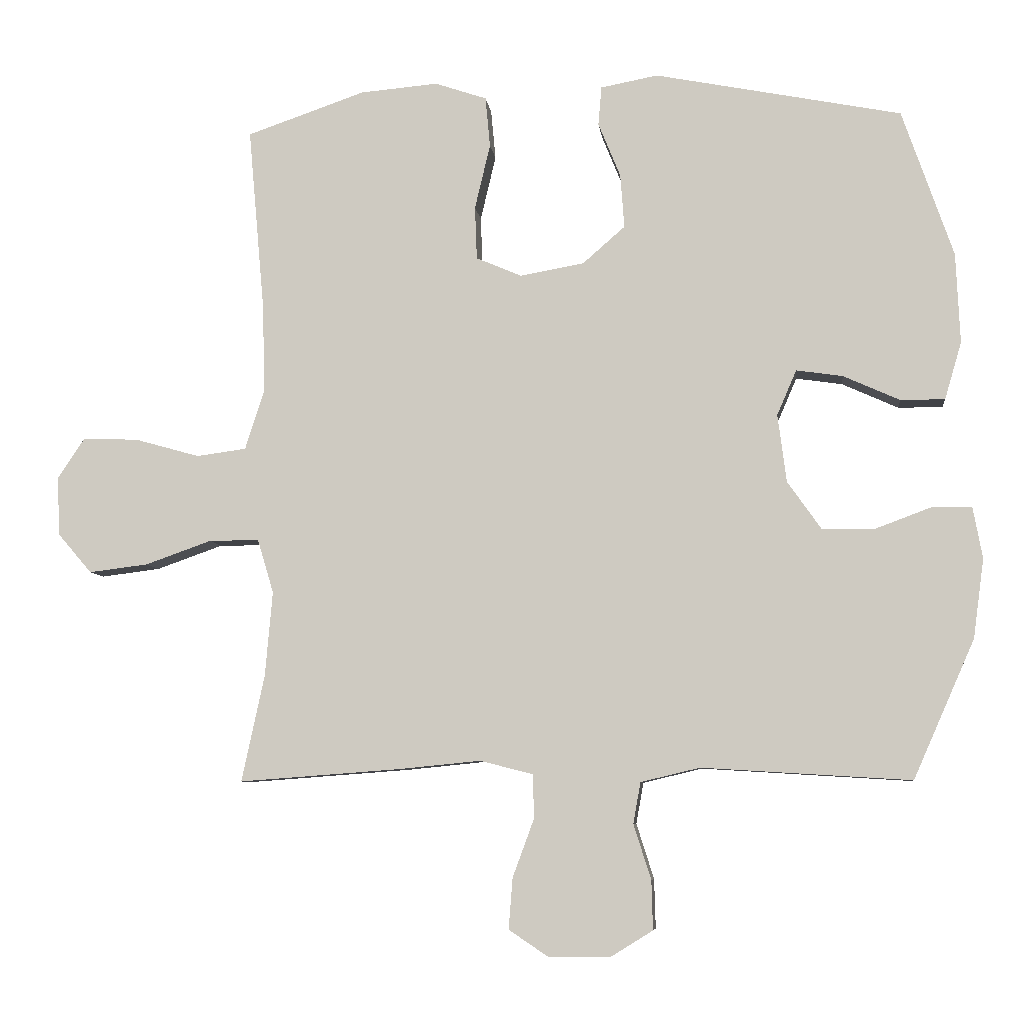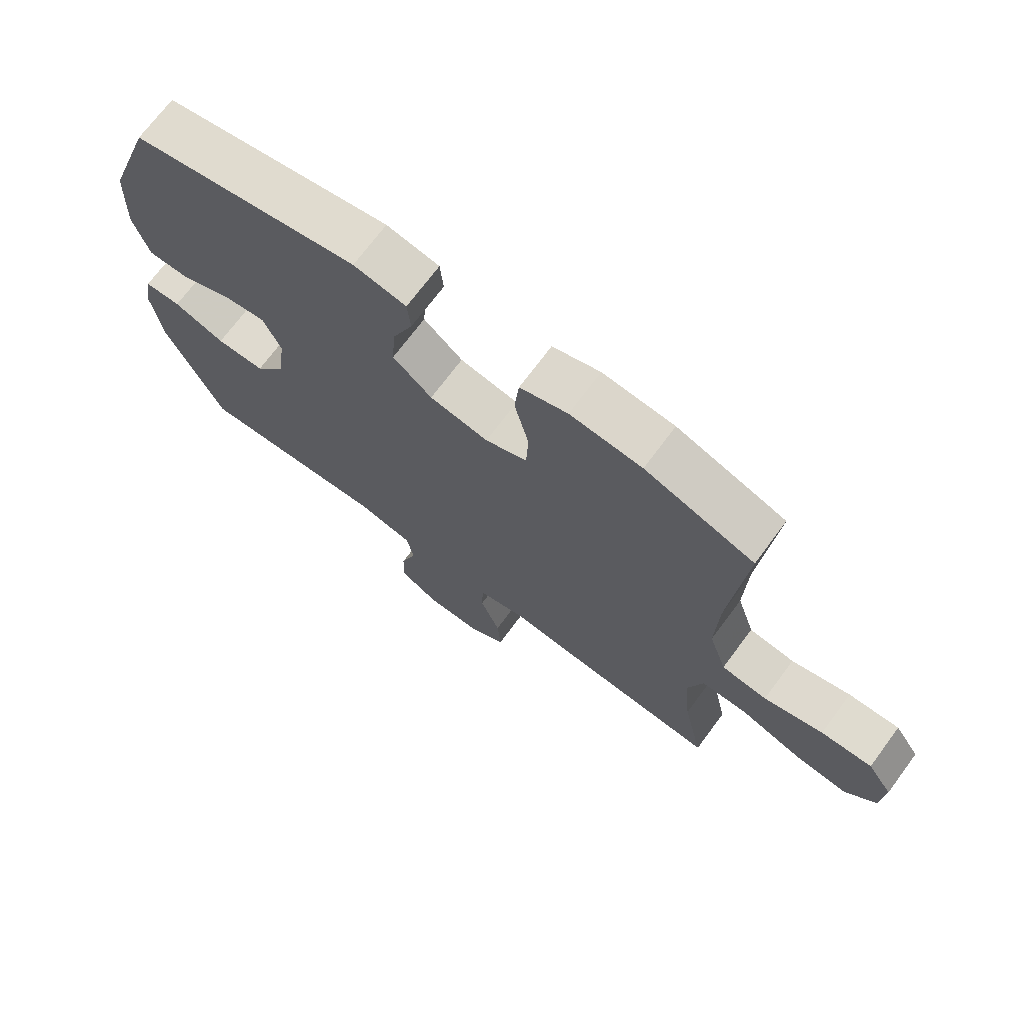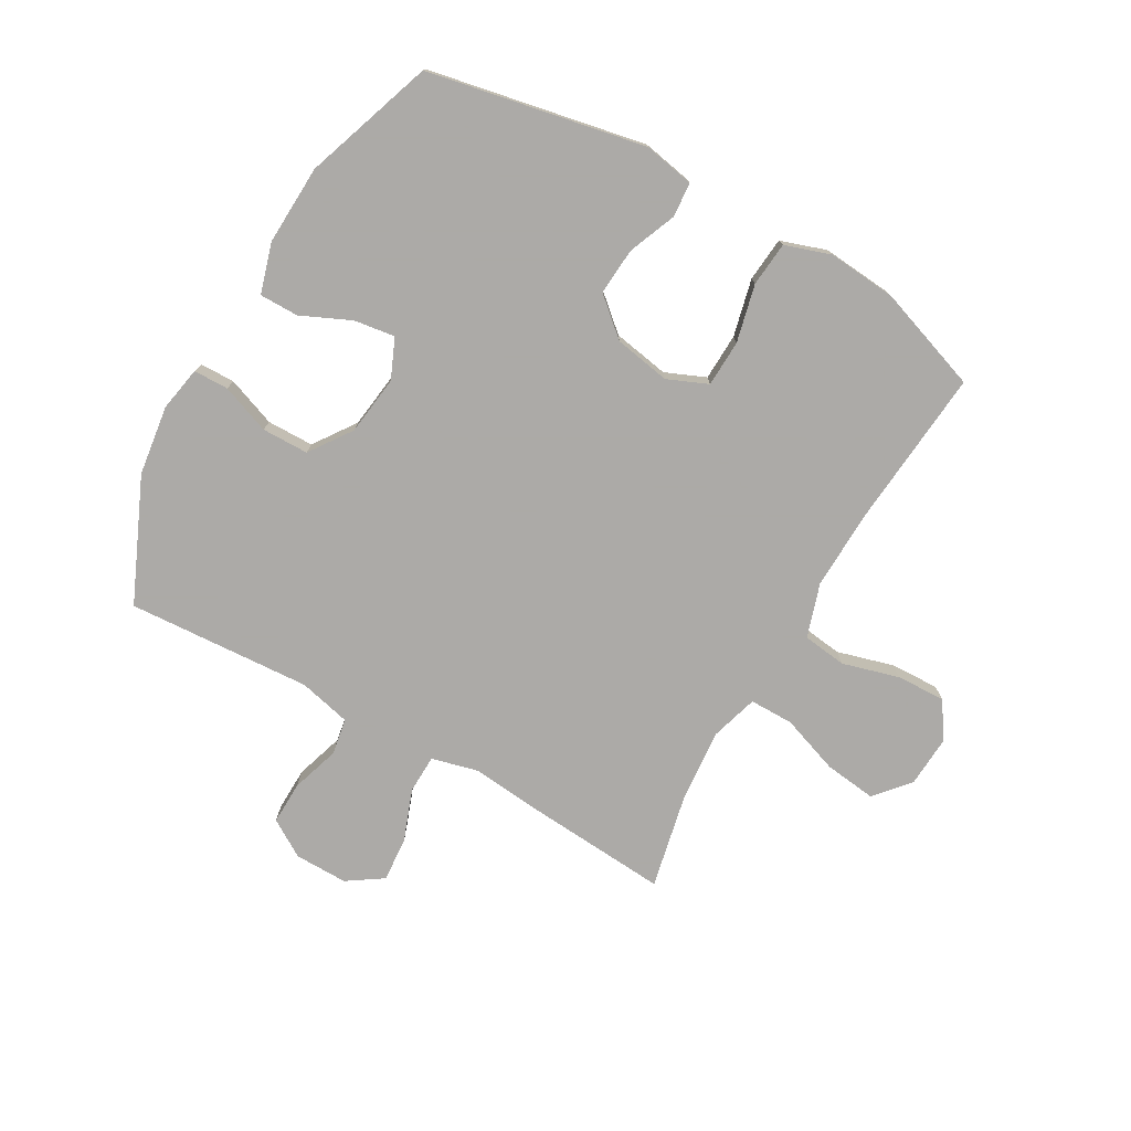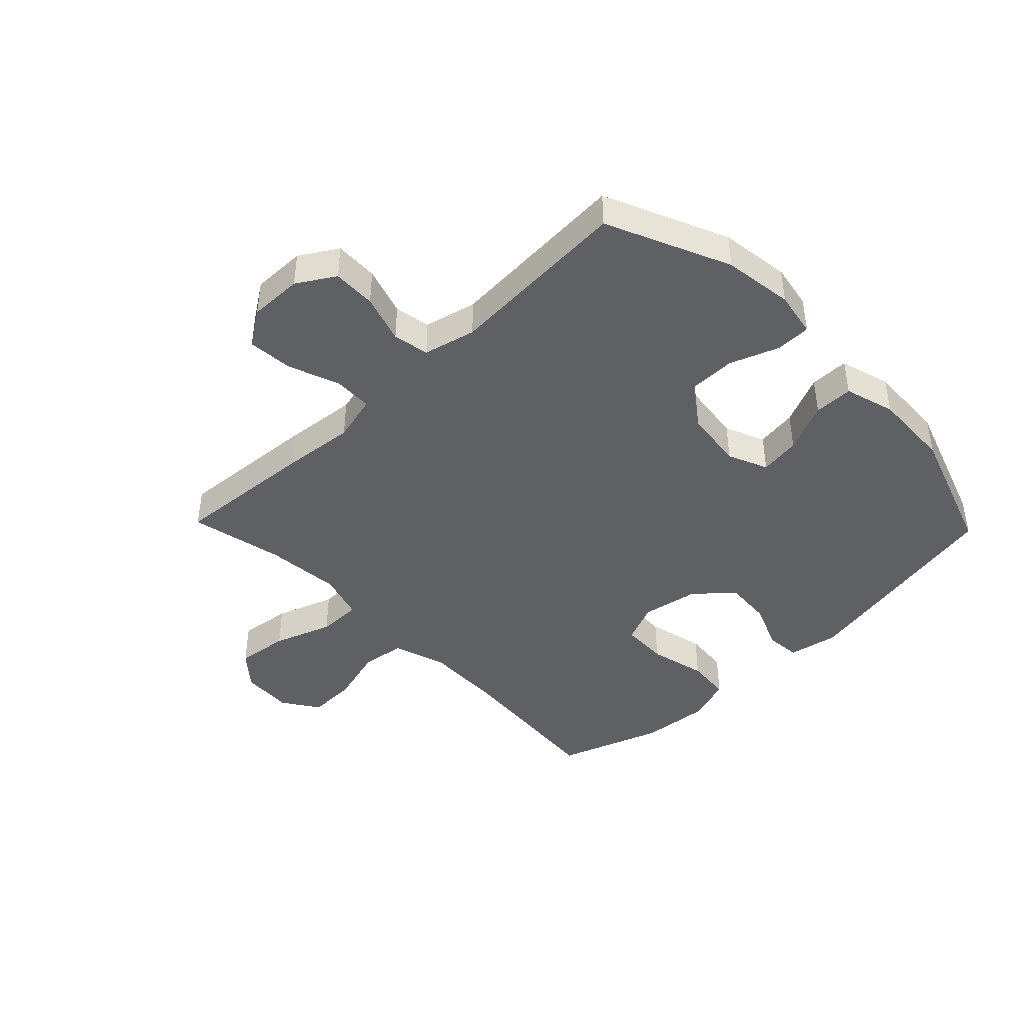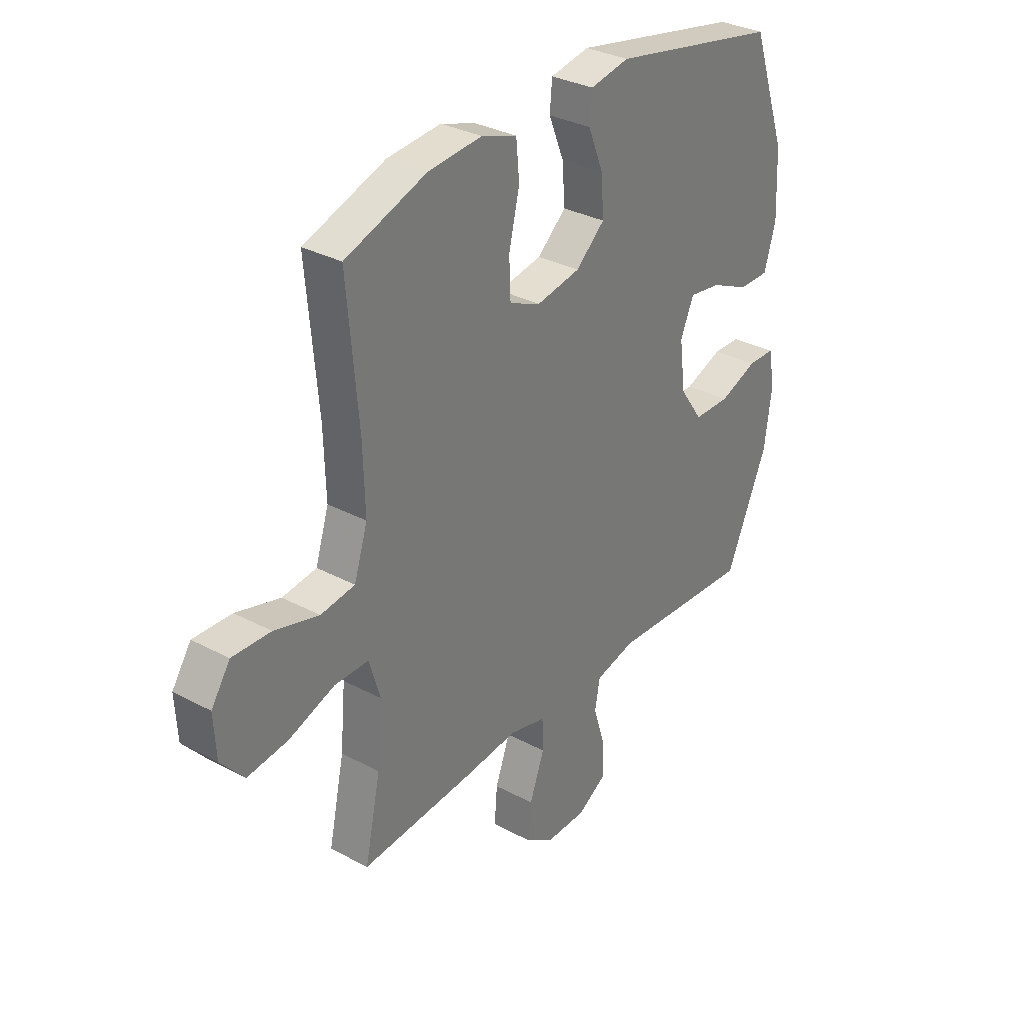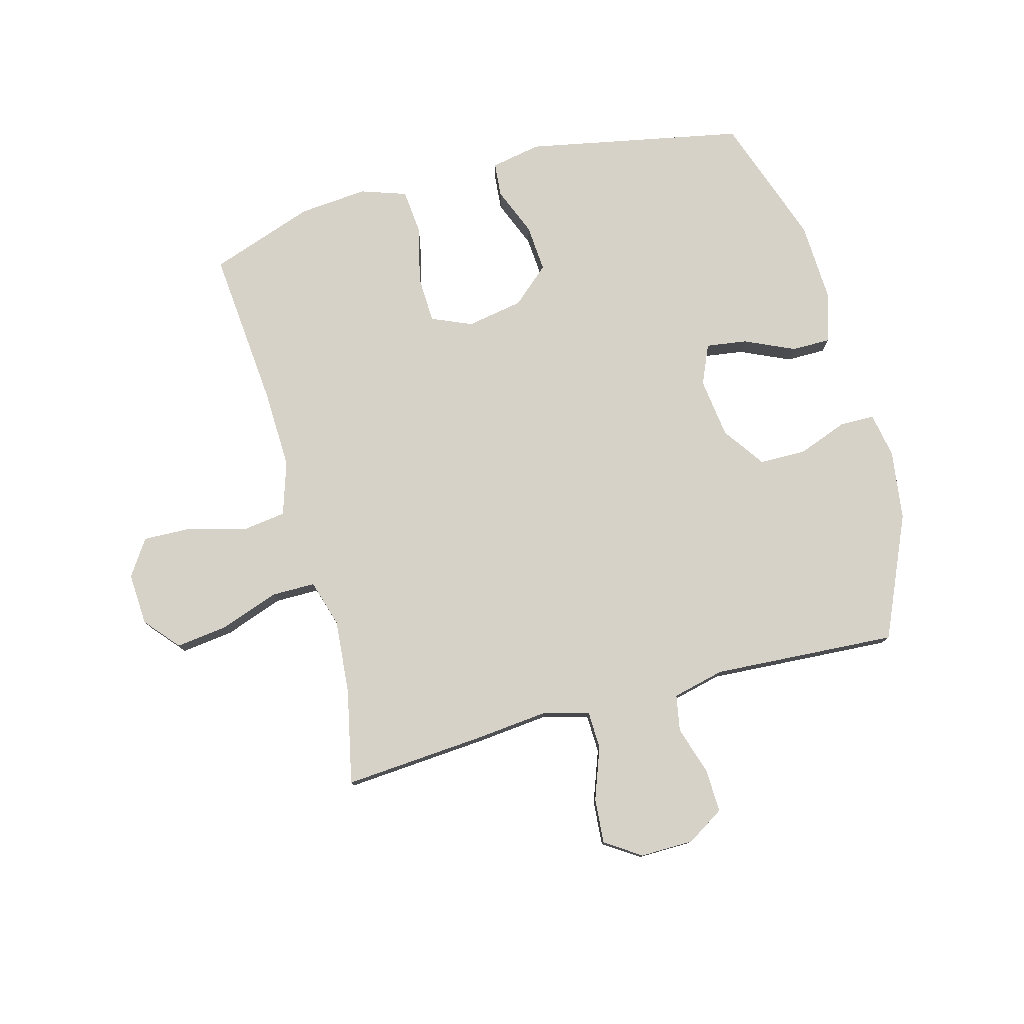
<metadata>
{"format":"obj","ext":"obj","renderer":"f3d","projection":"perspective","resolution":1024,"background":"white","views":[{"elev":-7.1,"azim":-173.4,"up":"+Z"},{"elev":71.2,"azim":36.6,"up":"+Z"},{"elev":-76.0,"azim":-29.6,"up":"+Y"},{"elev":-43.0,"azim":-136.0,"up":"+Y"},{"elev":32.1,"azim":126.9,"up":"+Z"},{"elev":78.3,"azim":164.9,"up":"+Y"}]}
</metadata>
<code>
v -0.5 0.07 -0.5
v -0.591 0.07 -0.294
v -0.607 0.07 -0.176
v -0.593 0.07 -0.1
v -0.534 0.07 -0.099
v -0.451 0.07 -0.13
v -0.372 0.07 -0.129
v -0.322 0.07 -0.058
v -0.309 0.07 0.043
v -0.338 0.07 0.11
v -0.407 0.07 0.1
v -0.491 0.07 0.062
v -0.557 0.07 0.062
v -0.582 0.07 0.147
v -0.576 0.07 0.281
v -0.5 0.07 0.5
v -0.133 0.07 0.572
v -0.048 0.07 0.556
v -0.043 0.07 0.498
v -0.076 0.07 0.417
v -0.082 0.07 0.337
v -0.019 0.07 0.282
v 0.076 0.07 0.265
v 0.144 0.07 0.294
v 0.147 0.07 0.373
v 0.124 0.07 0.47
v 0.131 0.07 0.545
v 0.208 0.07 0.571
v 0.324 0.07 0.561
v 0.5 0.07 0.5
v 0.476 0.07 0.229
v 0.472 0.07 0.096
v 0.501 0.07 0.006
v 0.575 0.07 -0.004
v 0.671 0.07 0.023
v 0.754 0.07 0.026
v 0.795 0.07 -0.035
v 0.79 0.07 -0.123
v 0.74 0.07 -0.181
v 0.652 0.07 -0.17
v 0.553 0.07 -0.135
v 0.479 0.07 -0.135
v 0.455 0.07 -0.215
v 0.466 0.07 -0.341
v 0.5 0.07 -0.5
v 0.259 0.07 -0.482
v 0.138 0.07 -0.47
v 0.059 0.07 -0.49
v 0.057 0.07 -0.555
v 0.089 0.07 -0.642
v 0.095 0.07 -0.718
v 0.035 0.07 -0.758
v -0.055 0.07 -0.757
v -0.118 0.07 -0.718
v -0.116 0.07 -0.645
v -0.09 0.07 -0.563
v -0.101 0.07 -0.502
v -0.189 0.07 -0.481
v -0.32 0.07 -0.489
v -0.5 0 -0.5
v -0.591 0 -0.294
v -0.607 0 -0.176
v -0.593 0 -0.1
v -0.534 0 -0.099
v -0.451 0 -0.13
v -0.372 0 -0.129
v -0.322 0 -0.058
v -0.309 0 0.043
v -0.338 0 0.11
v -0.407 0 0.1
v -0.491 0 0.062
v -0.557 0 0.062
v -0.582 0 0.147
v -0.576 0 0.281
v -0.5 0 0.5
v -0.133 0 0.572
v -0.048 0 0.556
v -0.043 0 0.498
v -0.076 0 0.417
v -0.082 0 0.337
v -0.019 0 0.282
v 0.076 0 0.265
v 0.144 0 0.294
v 0.147 0 0.373
v 0.124 0 0.47
v 0.131 0 0.545
v 0.208 0 0.571
v 0.324 0 0.561
v 0.5 0 0.5
v 0.476 0 0.229
v 0.472 0 0.096
v 0.501 0 0.006
v 0.575 0 -0.004
v 0.671 0 0.023
v 0.754 0 0.026
v 0.795 0 -0.035
v 0.79 0 -0.123
v 0.74 0 -0.181
v 0.652 0 -0.17
v 0.553 0 -0.135
v 0.479 0 -0.135
v 0.455 0 -0.215
v 0.466 0 -0.341
v 0.5 0 -0.5
v 0.259 0 -0.482
v 0.138 0 -0.47
v 0.059 0 -0.49
v 0.057 0 -0.555
v 0.089 0 -0.642
v 0.095 0 -0.718
v 0.035 0 -0.758
v -0.055 0 -0.757
v -0.118 0 -0.718
v -0.116 0 -0.645
v -0.09 0 -0.563
v -0.101 0 -0.502
v -0.189 0 -0.481
v -0.32 0 -0.489
f 53 54 55 56
f 53 56 57
f 52 53 57
f 49 50 51 52
f 48 49 52 57
f 47 48 57 58
f 44 45 46 47
f 43 44 47 58
f 38 39 40 41
f 38 41 42
f 37 38 42
f 34 35 36 37
f 33 34 37 42
f 32 33 42 43
f 28 29 30 31
f 25 26 27 28
f 24 25 28 31
f 23 24 31 32
f 17 18 19 20
f 17 20 21
f 16 17 21
f 15 16 21 22
f 11 12 13 14
f 10 11 14 15
f 3 4 5 6
f 3 6 7
f 59 1 2 3
f 59 3 7
f 58 59 7 8
f 43 58 8 9
f 32 43 9 10
f 22 23 32
f 10 15 22 32
f 115 114 113 112
f 116 115 112
f 116 112 111
f 111 110 109 108
f 116 111 108 107
f 117 116 107 106
f 106 105 104 103
f 117 106 103 102
f 100 99 98 97
f 101 100 97
f 101 97 96
f 96 95 94 93
f 101 96 93 92
f 102 101 92 91
f 90 89 88 87
f 87 86 85 84
f 90 87 84 83
f 91 90 83 82
f 79 78 77 76
f 80 79 76
f 80 76 75
f 81 80 75 74
f 73 72 71 70
f 74 73 70 69
f 65 64 63 62
f 66 65 62
f 62 61 60 118
f 66 62 118
f 67 66 118 117
f 68 67 117 102
f 69 68 102 91
f 91 82 81
f 91 81 74 69
f 1 60 61 2
f 2 61 62 3
f 3 62 63 4
f 4 63 64 5
f 5 64 65 6
f 6 65 66 7
f 7 66 67 8
f 8 67 68 9
f 9 68 69 10
f 10 69 70 11
f 11 70 71 12
f 12 71 72 13
f 13 72 73 14
f 14 73 74 15
f 15 74 75 16
f 16 75 76 17
f 17 76 77 18
f 18 77 78 19
f 19 78 79 20
f 20 79 80 21
f 21 80 81 22
f 22 81 82 23
f 23 82 83 24
f 24 83 84 25
f 25 84 85 26
f 26 85 86 27
f 27 86 87 28
f 28 87 88 29
f 29 88 89 30
f 30 89 90 31
f 31 90 91 32
f 32 91 92 33
f 33 92 93 34
f 34 93 94 35
f 35 94 95 36
f 36 95 96 37
f 37 96 97 38
f 38 97 98 39
f 39 98 99 40
f 40 99 100 41
f 41 100 101 42
f 42 101 102 43
f 43 102 103 44
f 44 103 104 45
f 45 104 105 46
f 46 105 106 47
f 47 106 107 48
f 48 107 108 49
f 49 108 109 50
f 50 109 110 51
f 51 110 111 52
f 52 111 112 53
f 53 112 113 54
f 54 113 114 55
f 55 114 115 56
f 56 115 116 57
f 57 116 117 58
f 58 117 118 59
f 59 118 60 1

</code>
